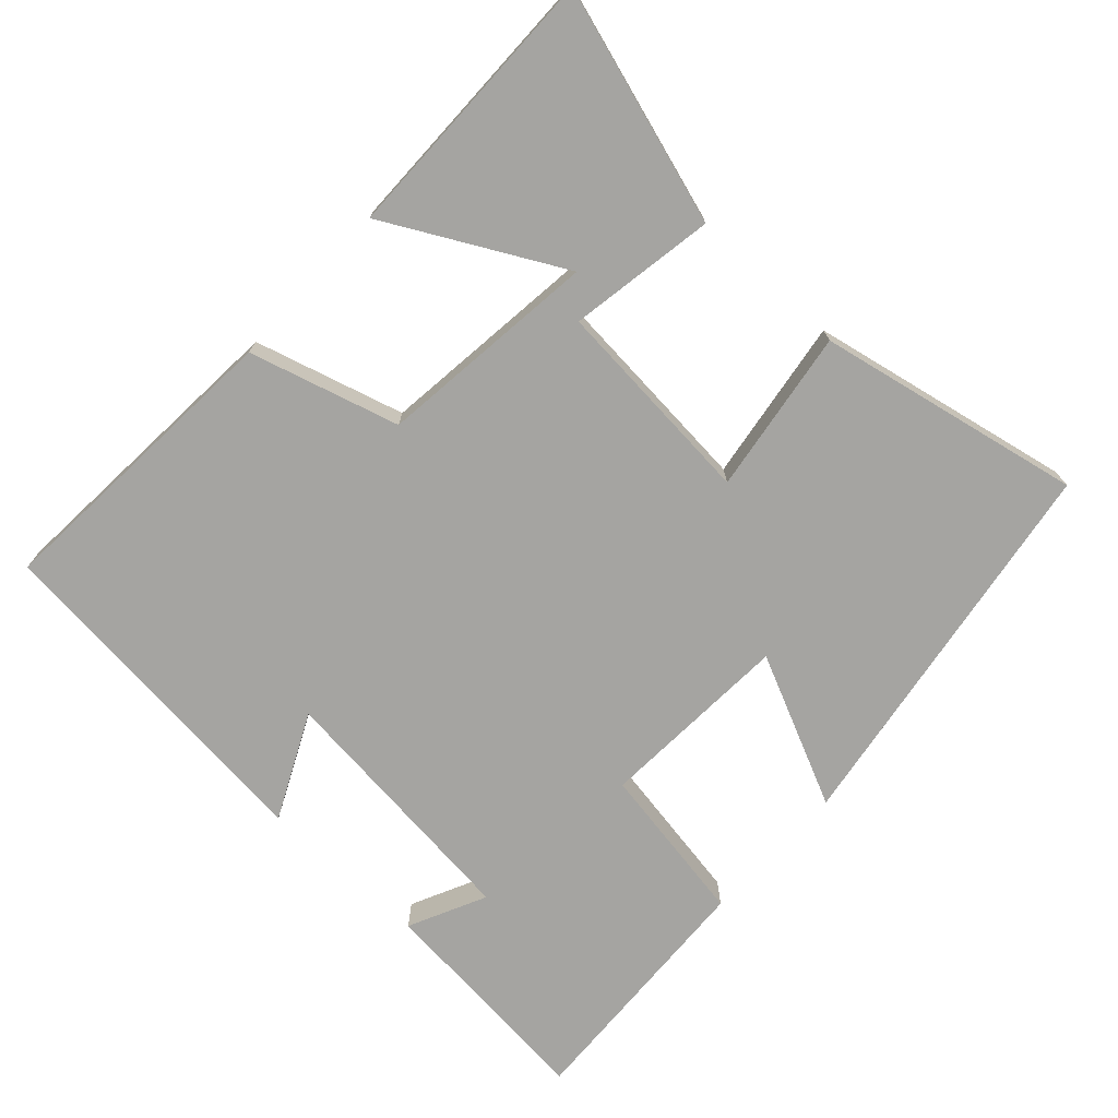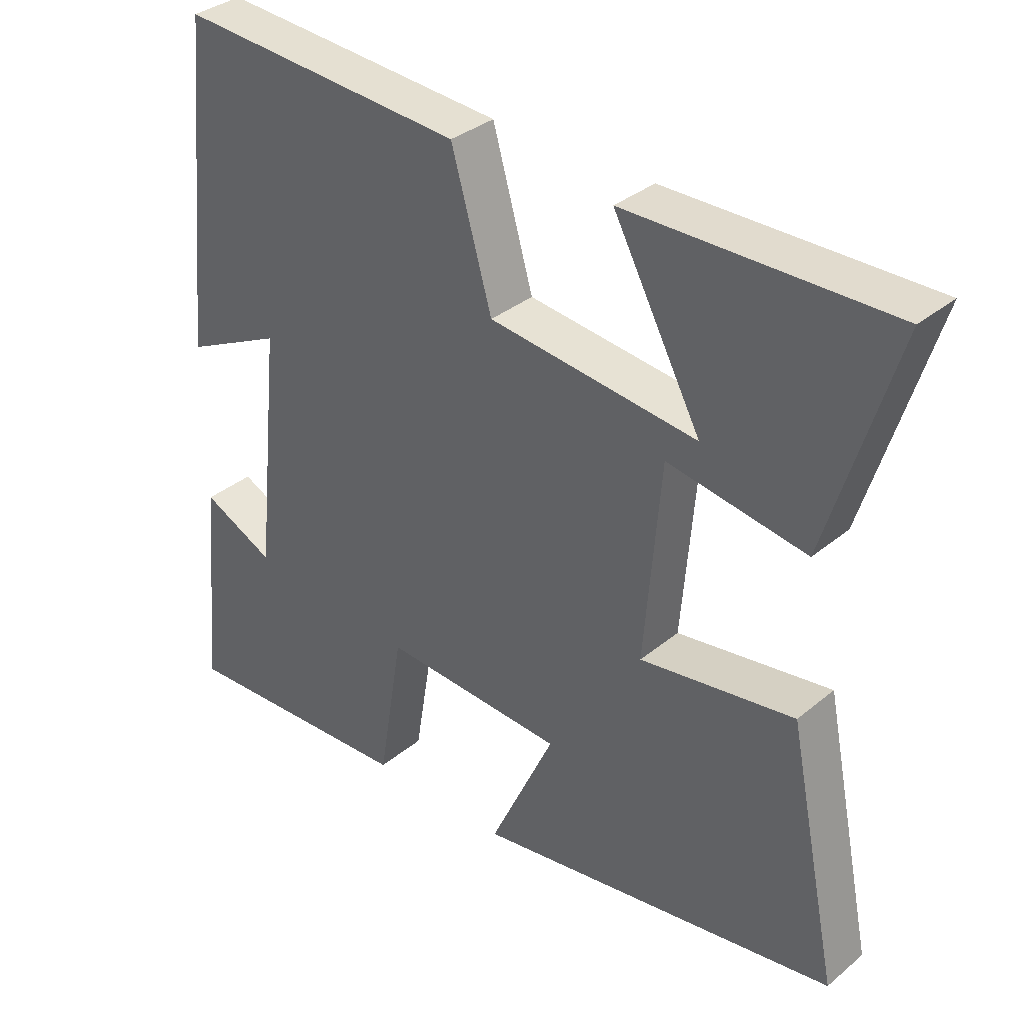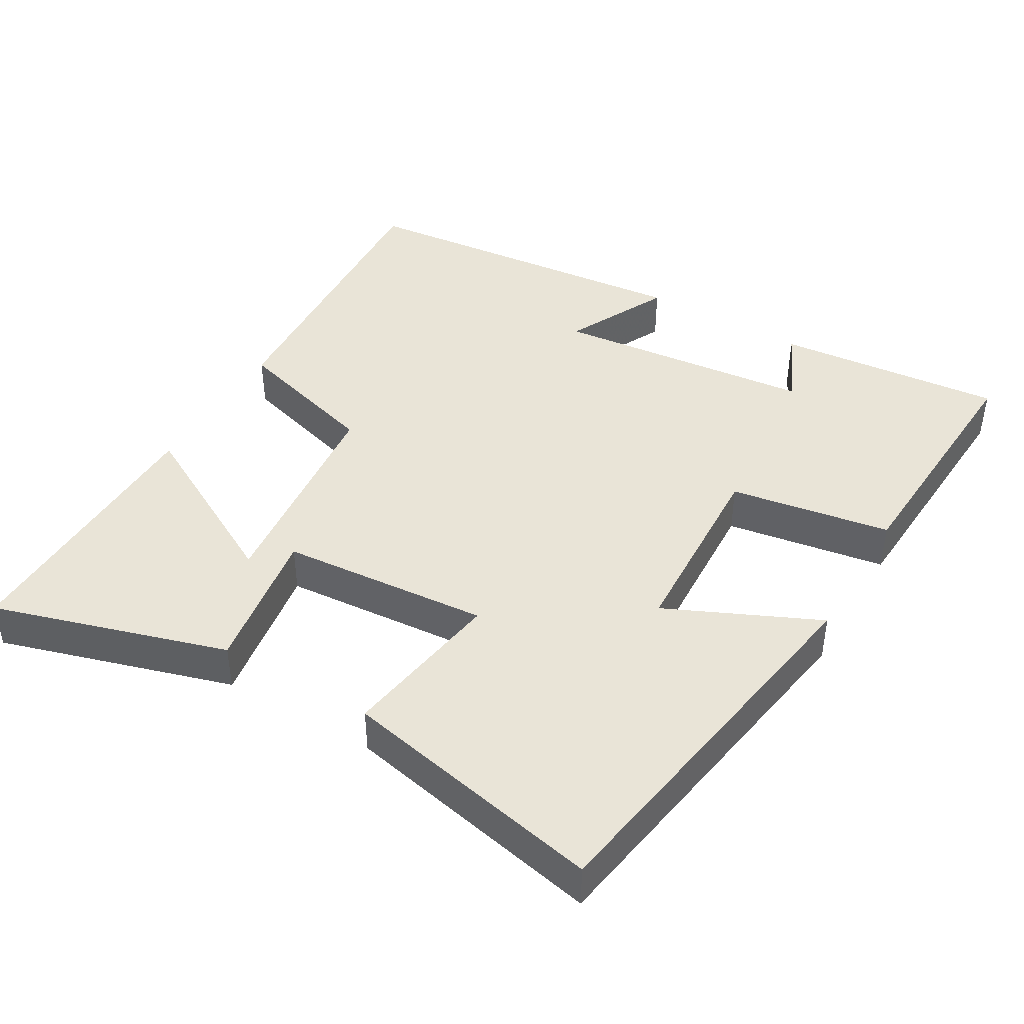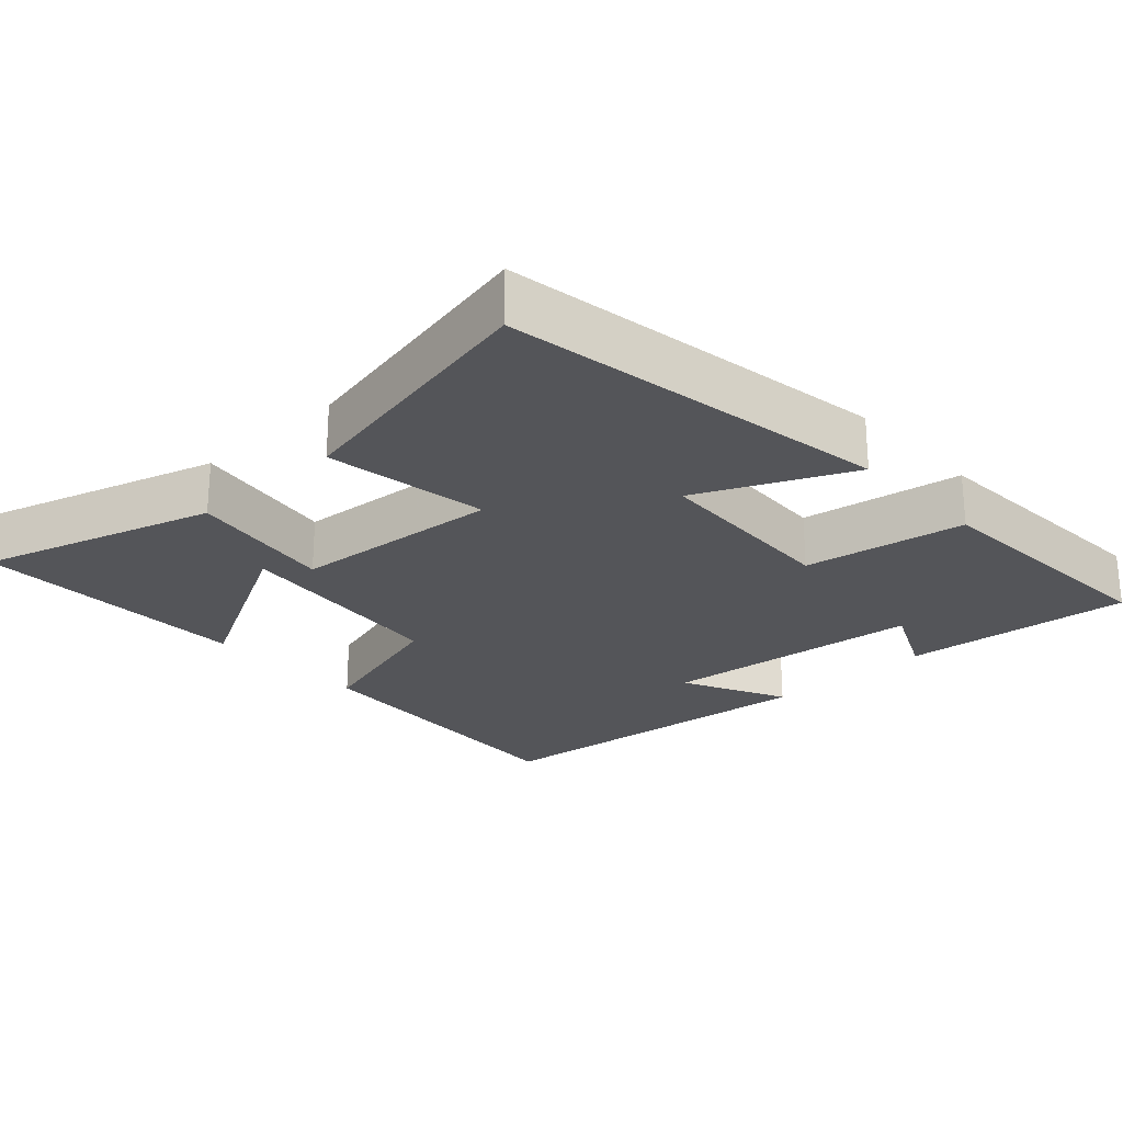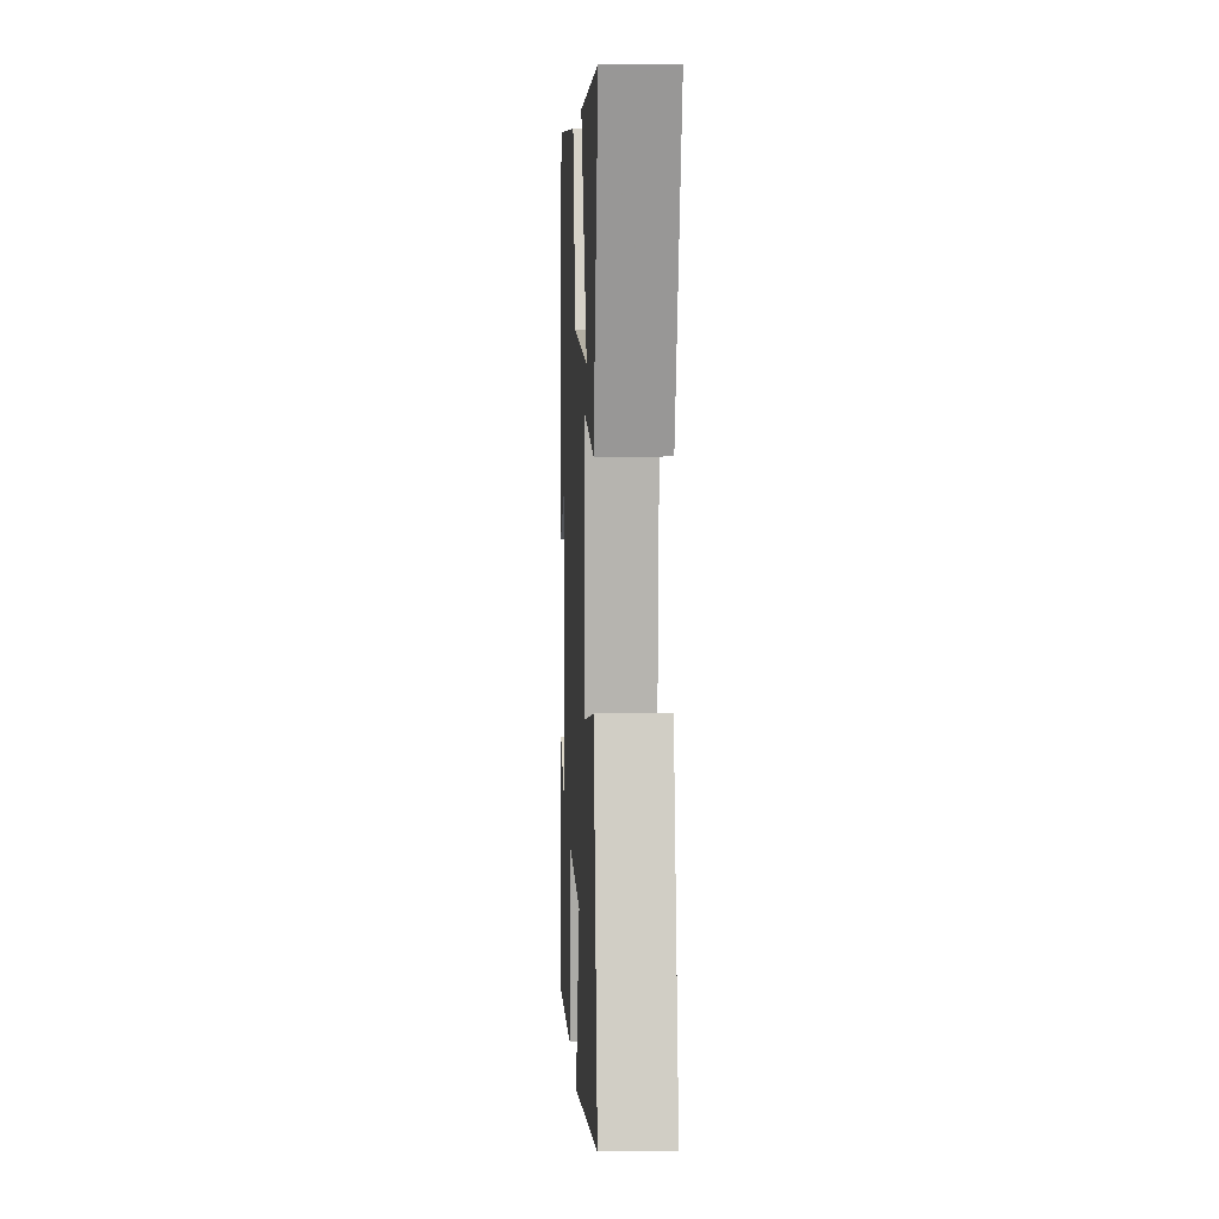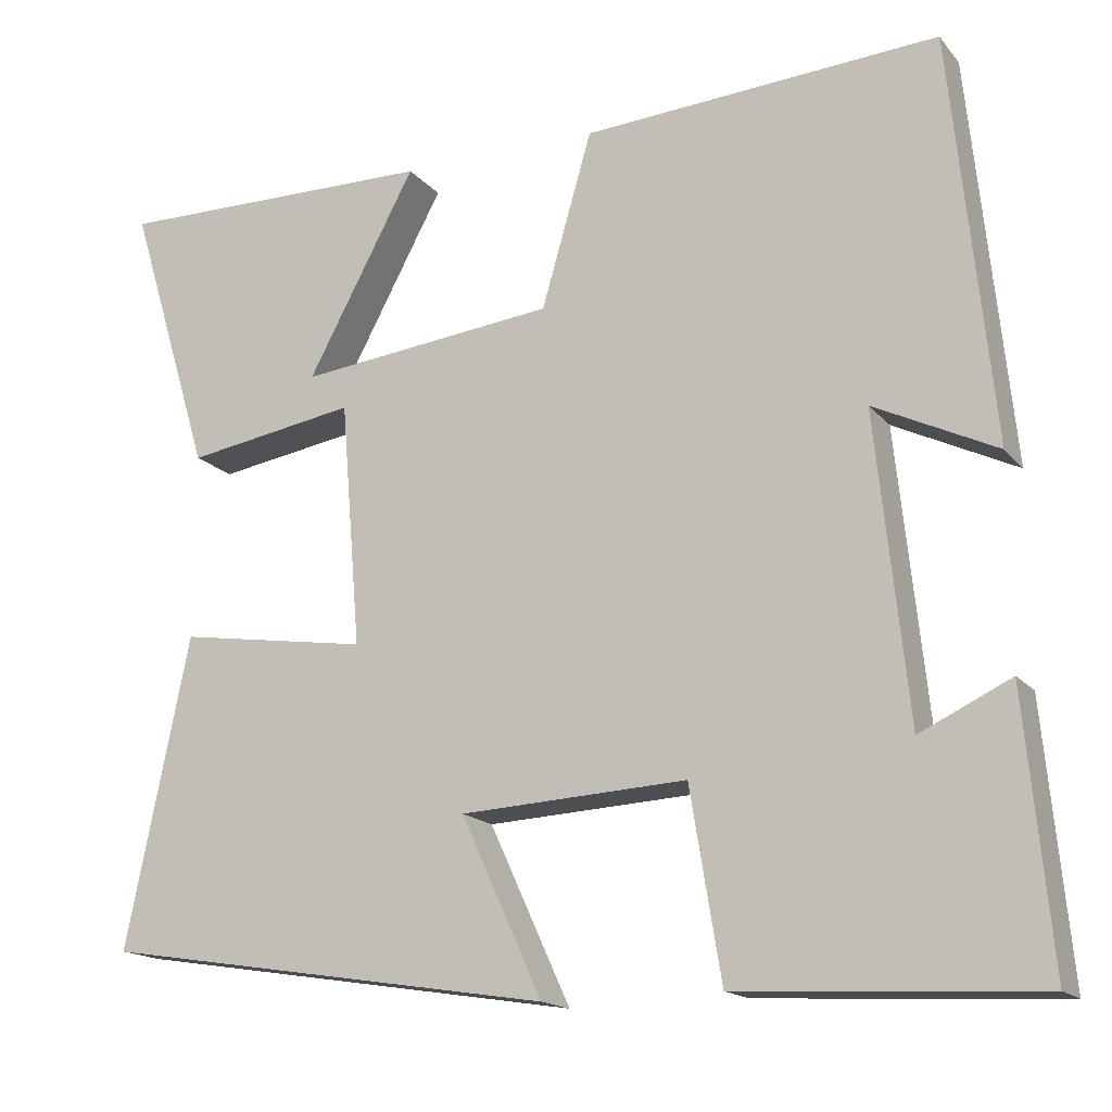
<metadata>
{"format":"obj","ext":"obj","renderer":"f3d","projection":"perspective","resolution":1024,"background":"white","views":[{"elev":-73.2,"azim":47.2,"up":"+Y"},{"elev":34.5,"azim":42.3,"up":"+Z"},{"elev":43.0,"azim":120.5,"up":"+Y"},{"elev":-24.6,"azim":132.8,"up":"+Y"},{"elev":5.1,"azim":87.4,"up":"+Z"},{"elev":-16.4,"azim":-154.1,"up":"+Z"}]}
</metadata>
<code>
v 0.599 0.07 0.505
v 0.5 0.07 0.179
v 0.296 0.07 0.212
v 0.272 0.07 -0.08
v 0.5 0.07 -0.045
v 0.576 0.07 -0.414
v 0.035 0.07 -0.5
v 0.132 0.07 -0.289
v -0.138 0.07 -0.275
v -0.175 0.07 -0.5
v -0.53 0.07 -0.519
v -0.5 0.07 -0.2
v -0.392 0.07 -0.251
v -0.354 0.07 0.113
v -0.5 0.07 0.042
v -0.451 0.07 0.528
v -0.026 0.07 0.5
v 0.034 0.07 0.292
v 0.342 0.07 0.258
v 0.212 0.07 0.5
v 0.599 0 0.505
v 0.5 0 0.179
v 0.296 0 0.212
v 0.272 0 -0.08
v 0.5 0 -0.045
v 0.576 0 -0.414
v 0.035 0 -0.5
v 0.132 0 -0.289
v -0.138 0 -0.275
v -0.175 0 -0.5
v -0.53 0 -0.519
v -0.5 0 -0.2
v -0.392 0 -0.251
v -0.354 0 0.113
v -0.5 0 0.042
v -0.451 0 0.528
v -0.026 0 0.5
v 0.034 0 0.292
v 0.342 0 0.258
v 0.212 0 0.5
f 19 20 1 2
f 18 19 2 3
f 16 17 18
f 14 15 16
f 14 16 18
f 18 3 4
f 14 18 4
f 13 14 4
f 11 12 13
f 9 10 11 13
f 13 4 5
f 9 13 5
f 8 9 5
f 5 6 7 8
f 22 21 40 39
f 23 22 39 38
f 38 37 36
f 36 35 34
f 38 36 34
f 24 23 38
f 24 38 34
f 24 34 33
f 33 32 31
f 33 31 30 29
f 25 24 33
f 25 33 29
f 25 29 28
f 28 27 26 25
f 1 21 22 2
f 2 22 23 3
f 3 23 24 4
f 4 24 25 5
f 5 25 26 6
f 6 26 27 7
f 7 27 28 8
f 8 28 29 9
f 9 29 30 10
f 10 30 31 11
f 11 31 32 12
f 12 32 33 13
f 13 33 34 14
f 14 34 35 15
f 15 35 36 16
f 16 36 37 17
f 17 37 38 18
f 18 38 39 19
f 19 39 40 20
f 20 40 21 1

</code>
